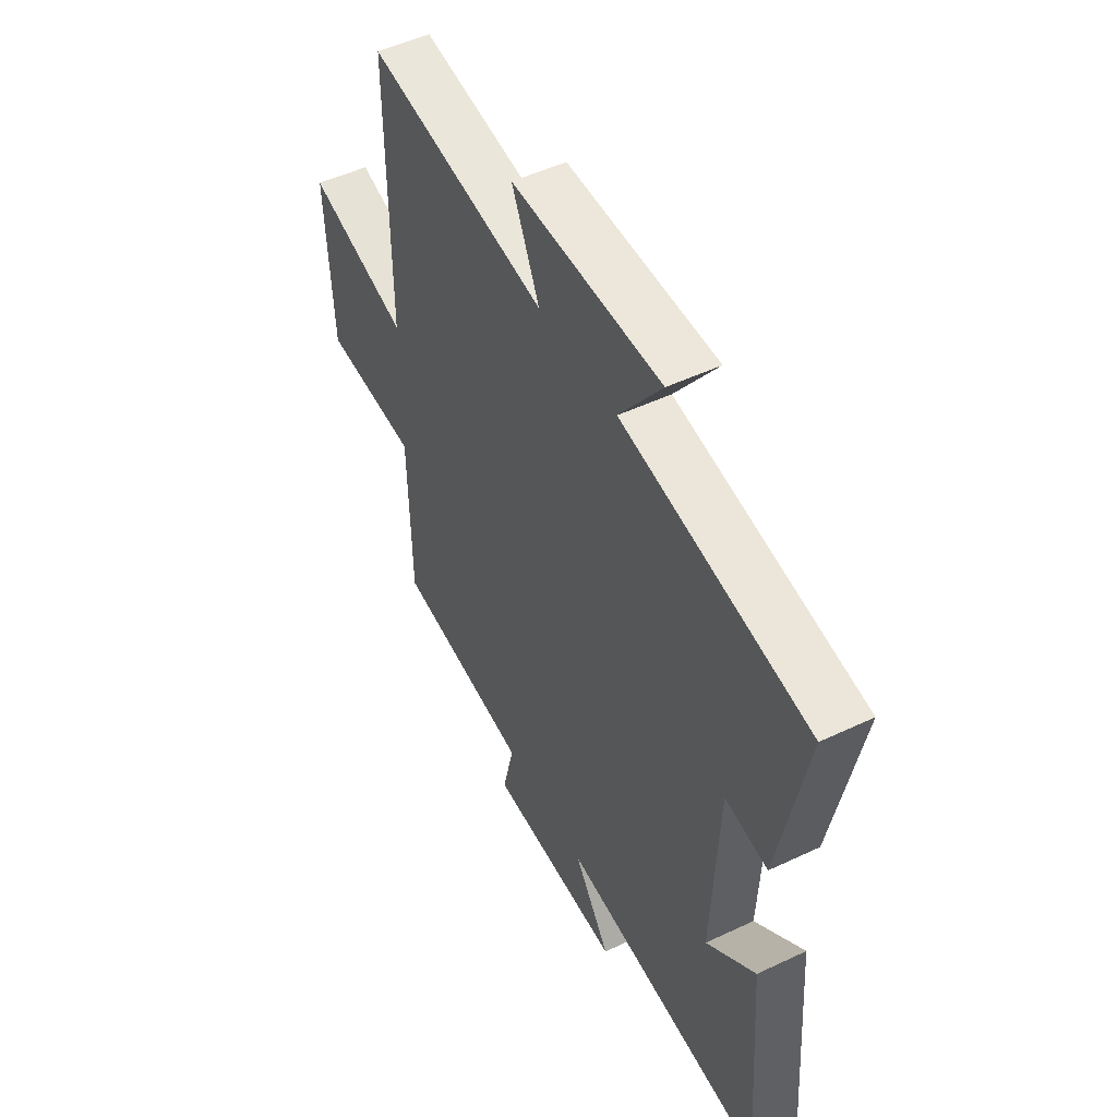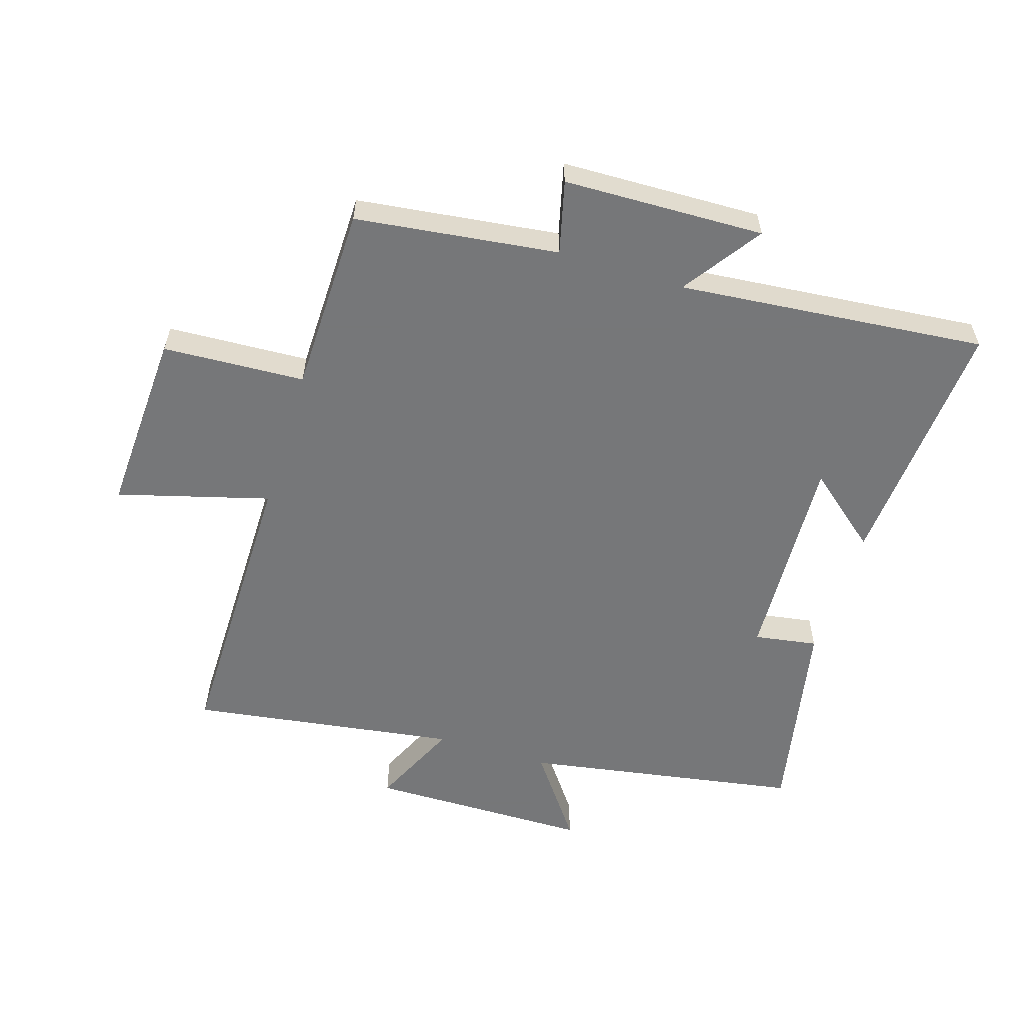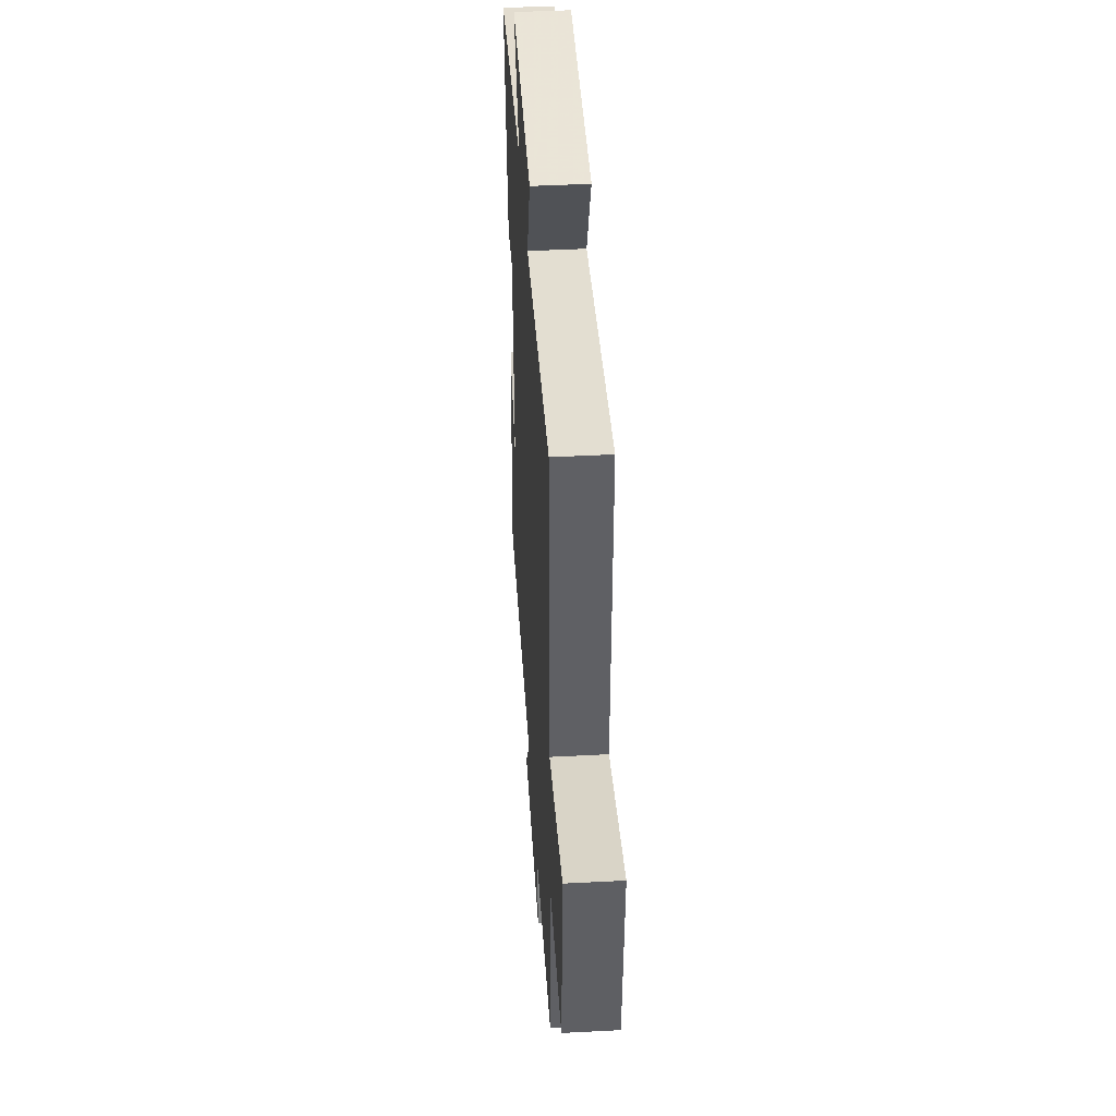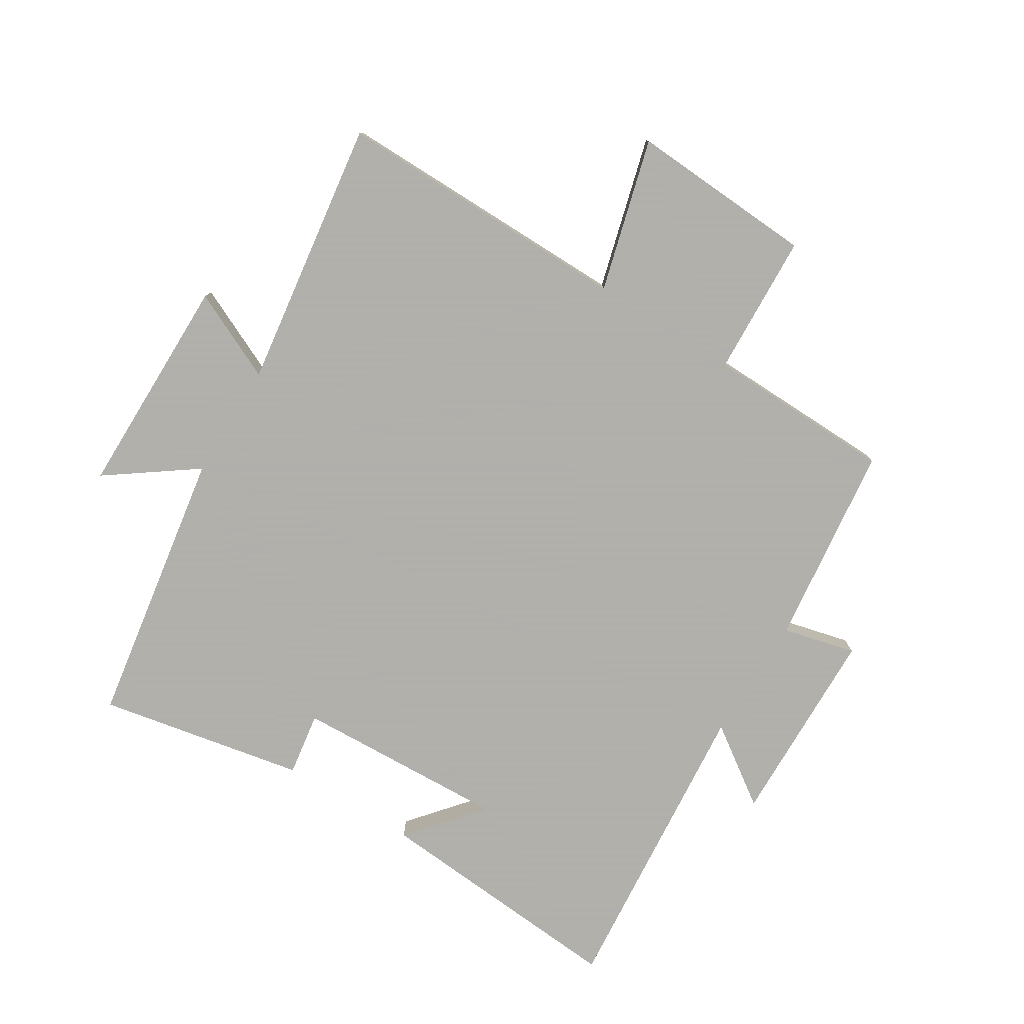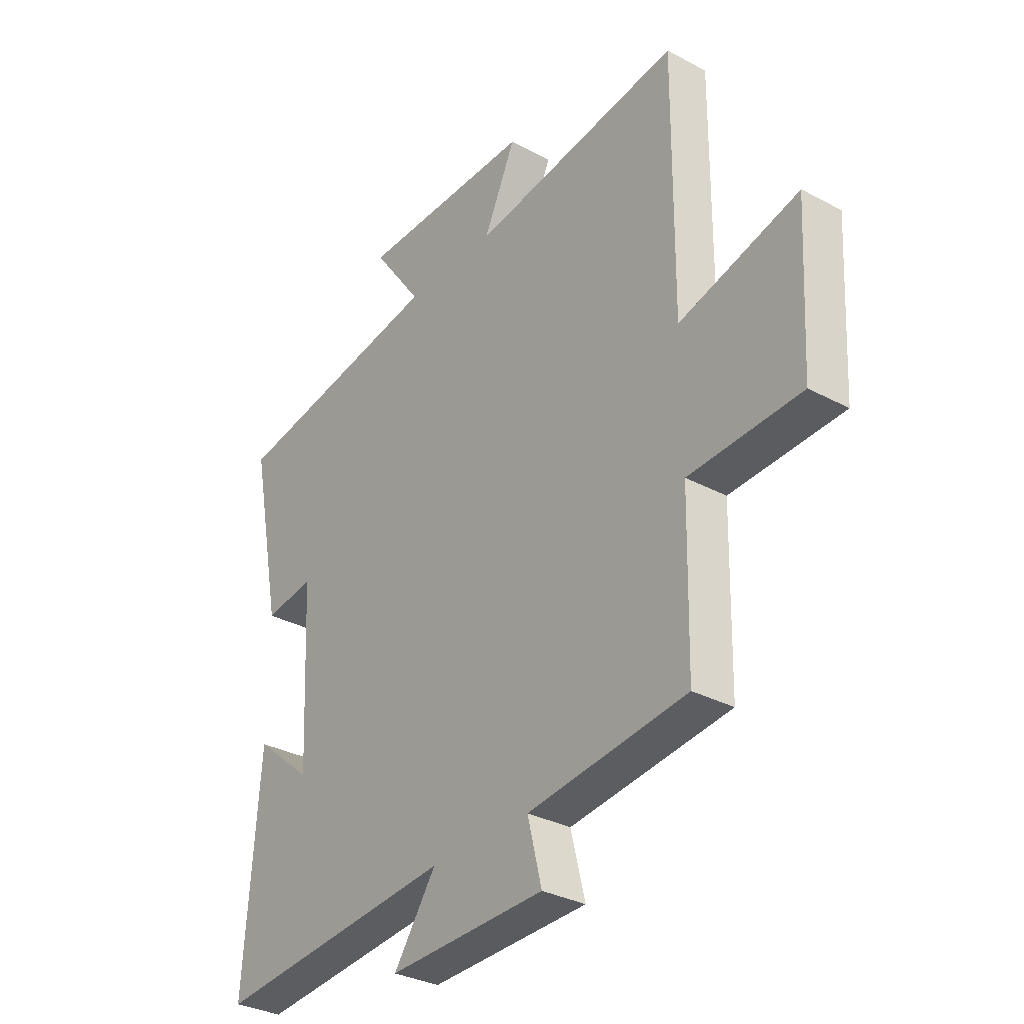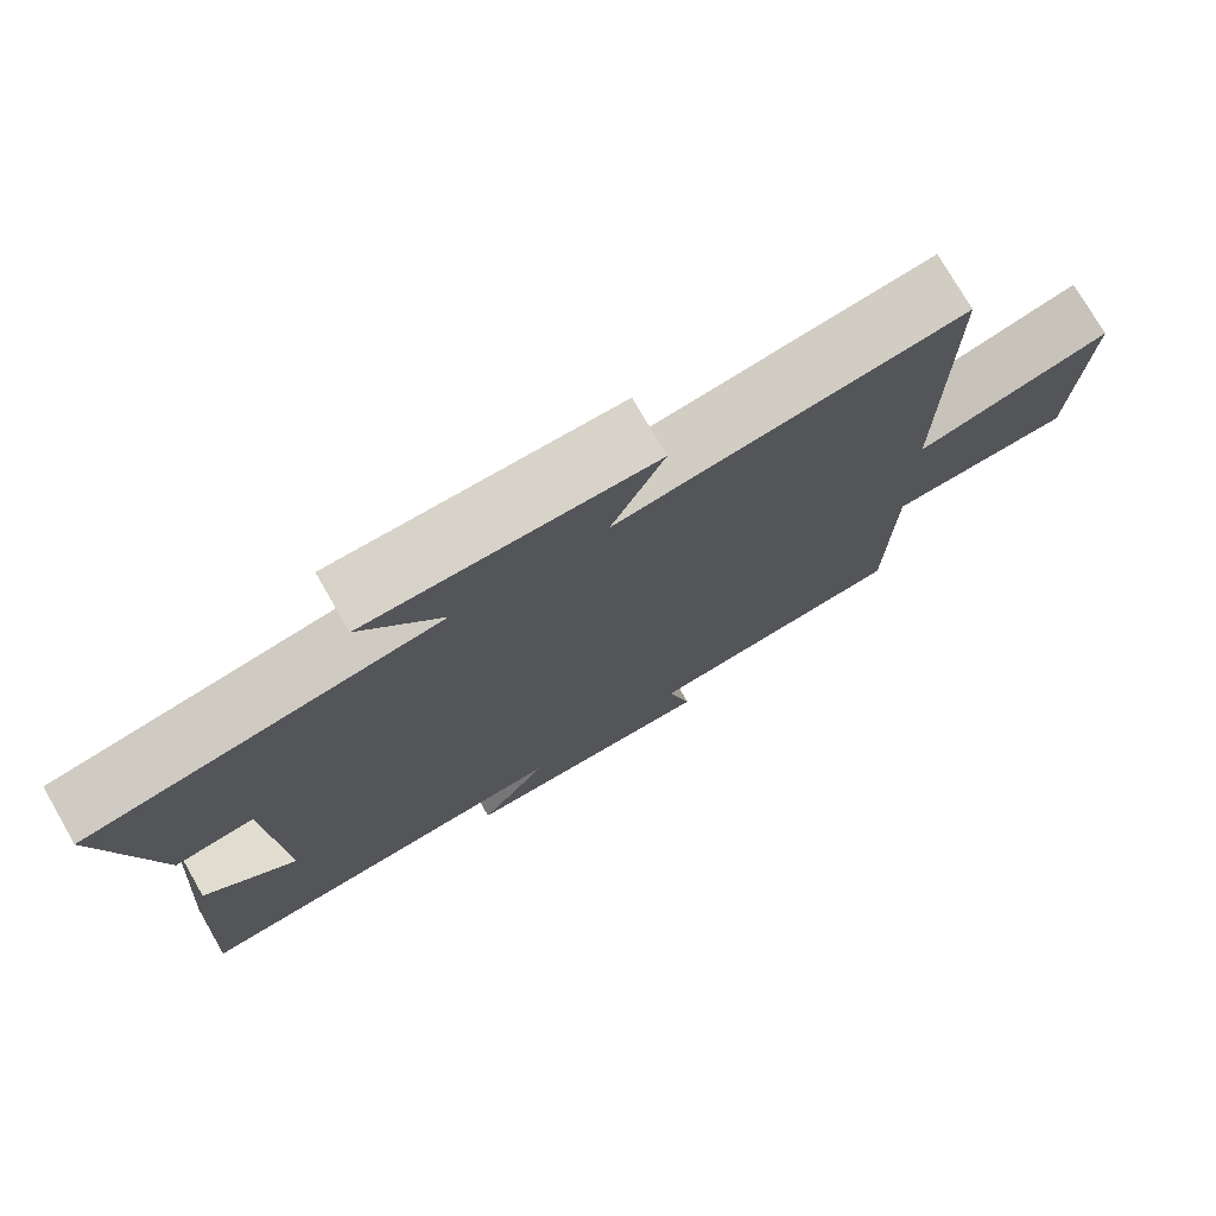
<metadata>
{"format":"obj","ext":"obj","renderer":"f3d","projection":"perspective","resolution":1024,"background":"white","views":[{"elev":50.2,"azim":-117.5,"up":"+Z"},{"elev":-57.1,"azim":162.8,"up":"+Y"},{"elev":44.3,"azim":86.5,"up":"+Z"},{"elev":-78.4,"azim":58.1,"up":"+Y"},{"elev":-32.0,"azim":53.0,"up":"+Z"},{"elev":75.7,"azim":-30.0,"up":"+Z"}]}
</metadata>
<code>
v -0.565 0.07 0.426
v -0.119 0.07 0.5
v -0.221 0.07 0.641
v 0.137 0.07 0.643
v 0.071 0.07 0.5
v 0.503 0.07 0.562
v 0.5 0.07 0.084
v 0.744 0.07 0.151
v 0.728 0.07 -0.147
v 0.5 0.07 -0.158
v 0.494 0.07 -0.46
v 0.169 0.07 -0.5
v 0.198 0.07 -0.617
v -0.124 0.07 -0.625
v -0.037 0.07 -0.5
v -0.531 0.07 -0.545
v -0.5 0.07 -0.133
v -0.382 0.07 -0.231
v -0.398 0.07 0.111
v -0.5 0.07 0.095
v -0.565 0 0.426
v -0.119 0 0.5
v -0.221 0 0.641
v 0.137 0 0.643
v 0.071 0 0.5
v 0.503 0 0.562
v 0.5 0 0.084
v 0.744 0 0.151
v 0.728 0 -0.147
v 0.5 0 -0.158
v 0.494 0 -0.46
v 0.169 0 -0.5
v 0.198 0 -0.617
v -0.124 0 -0.625
v -0.037 0 -0.5
v -0.531 0 -0.545
v -0.5 0 -0.133
v -0.382 0 -0.231
v -0.398 0 0.111
v -0.5 0 0.095
f 19 20 1 2
f 18 19 2
f 16 17 18
f 15 16 18
f 15 18 2
f 12 13 14 15
f 12 15 2
f 11 12 2
f 10 11 2
f 7 8 9 10
f 7 10 2 3
f 5 6 7
f 5 7 3
f 3 4 5
f 22 21 40 39
f 22 39 38
f 38 37 36
f 38 36 35
f 22 38 35
f 35 34 33 32
f 22 35 32
f 22 32 31
f 22 31 30
f 30 29 28 27
f 23 22 30 27
f 27 26 25
f 23 27 25
f 25 24 23
f 1 21 22 2
f 2 22 23 3
f 3 23 24 4
f 4 24 25 5
f 5 25 26 6
f 6 26 27 7
f 7 27 28 8
f 8 28 29 9
f 9 29 30 10
f 10 30 31 11
f 11 31 32 12
f 12 32 33 13
f 13 33 34 14
f 14 34 35 15
f 15 35 36 16
f 16 36 37 17
f 17 37 38 18
f 18 38 39 19
f 19 39 40 20
f 20 40 21 1

</code>
